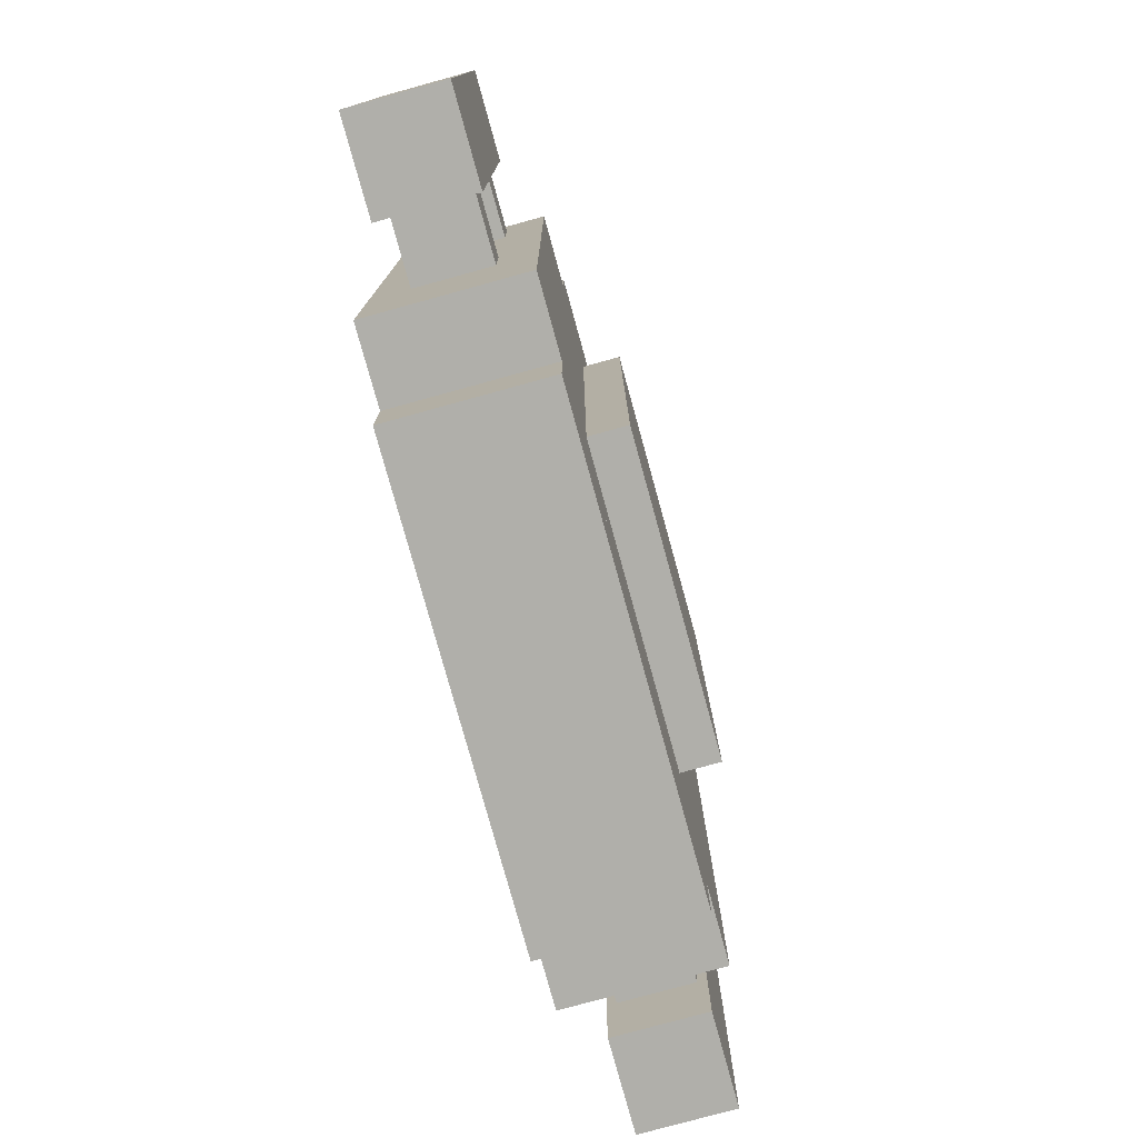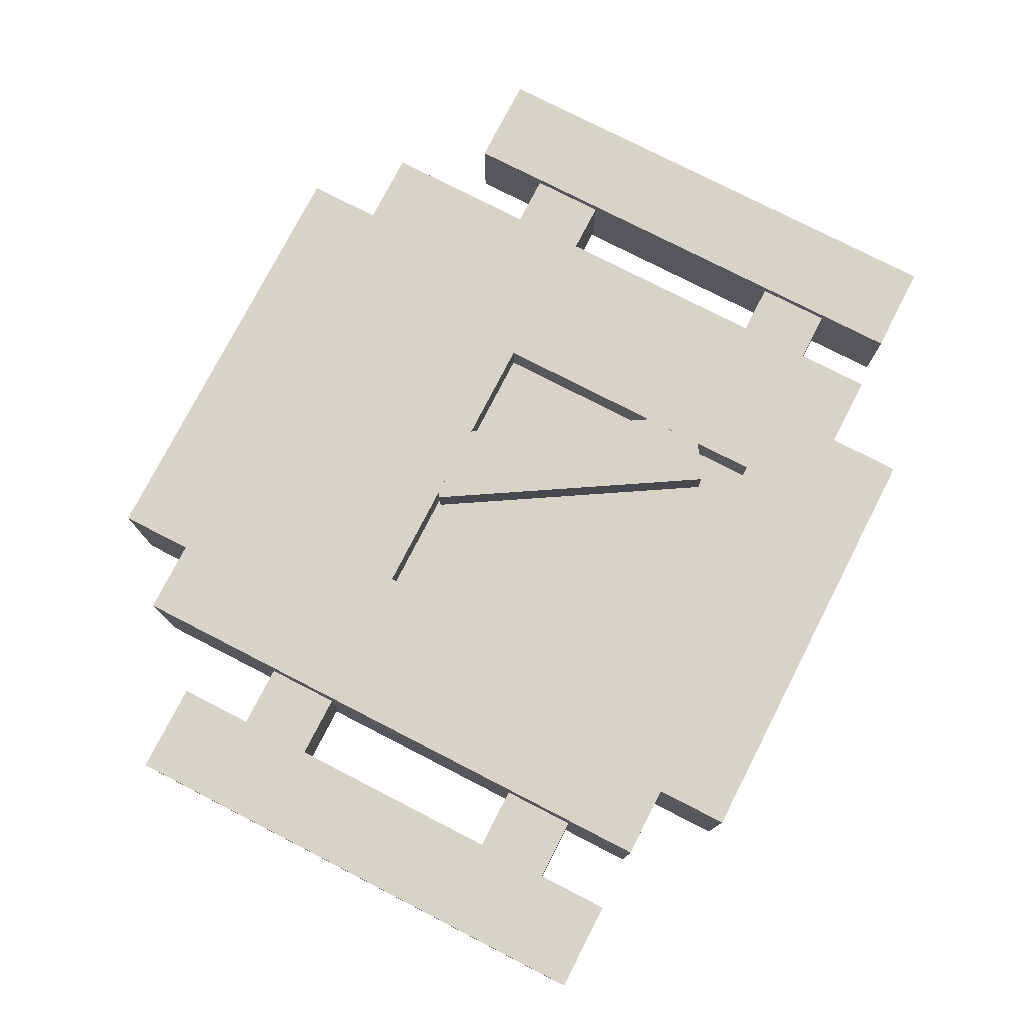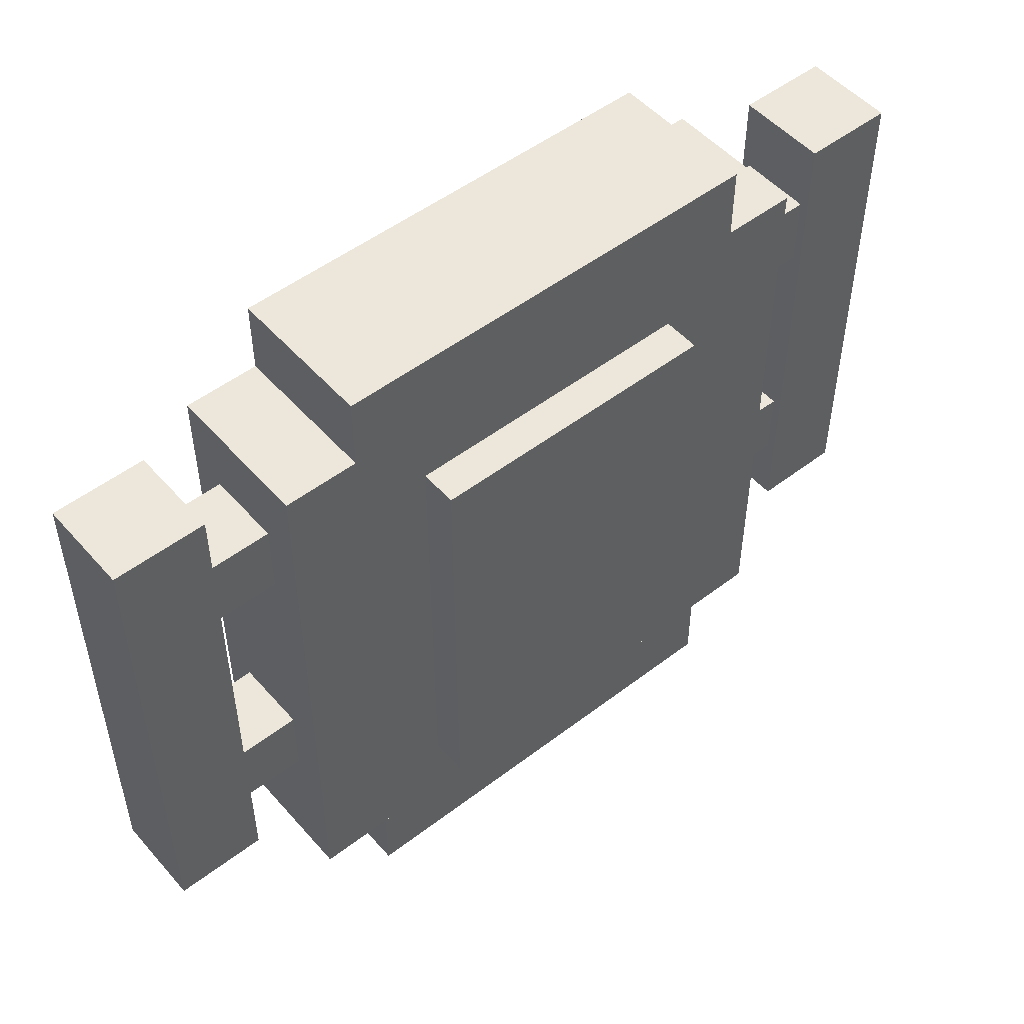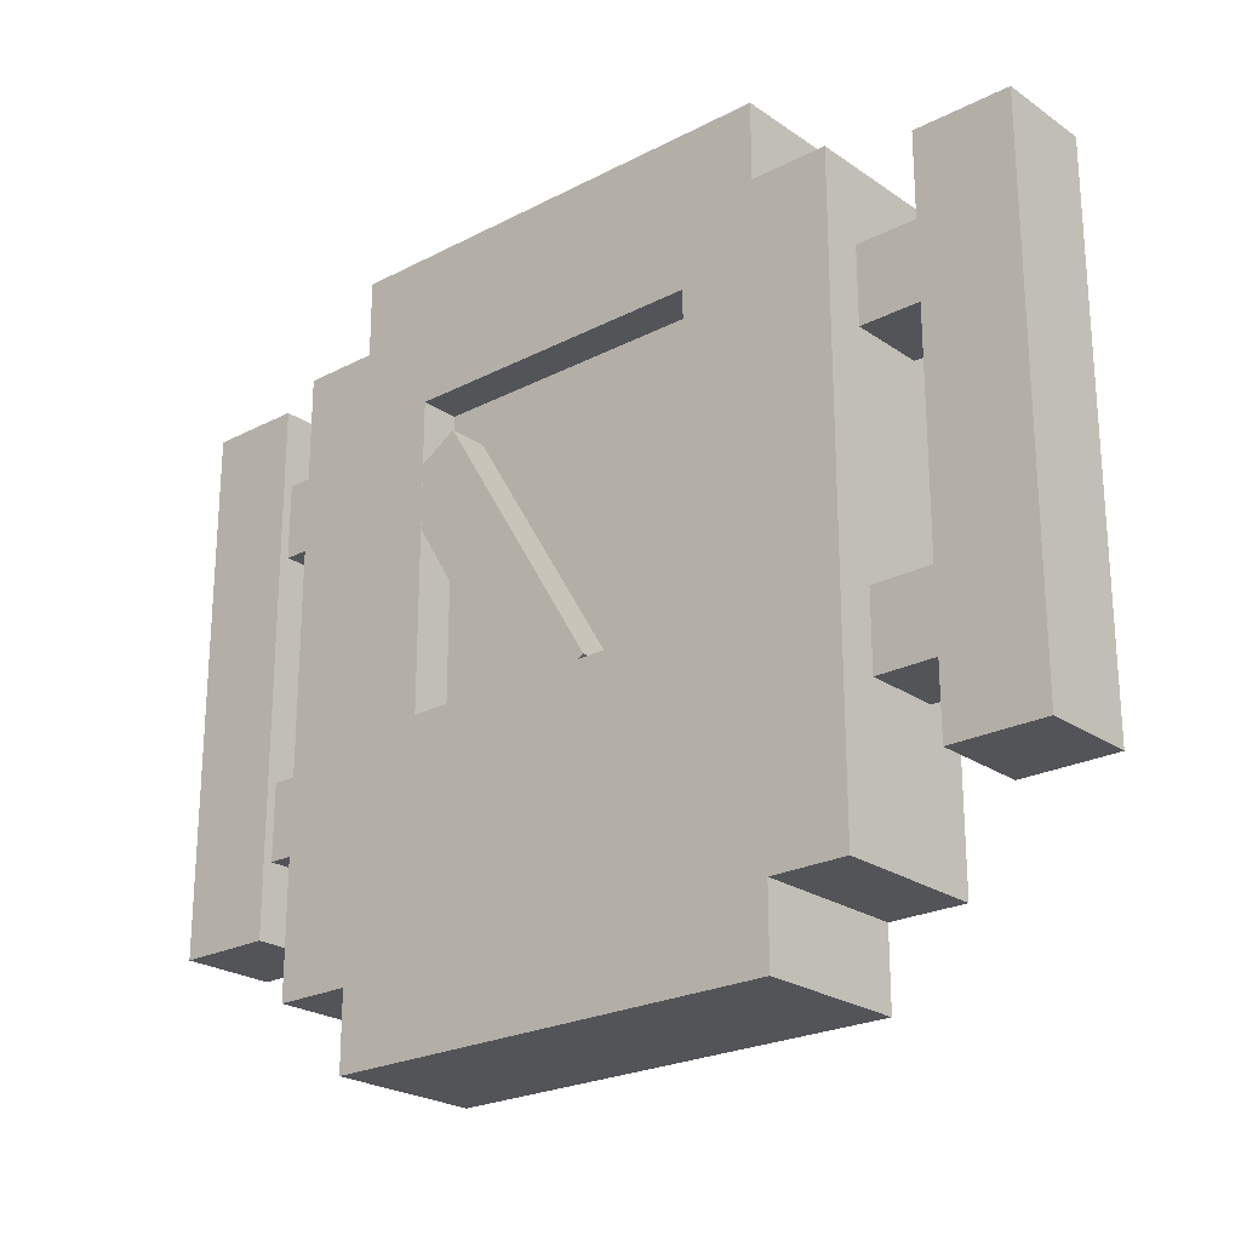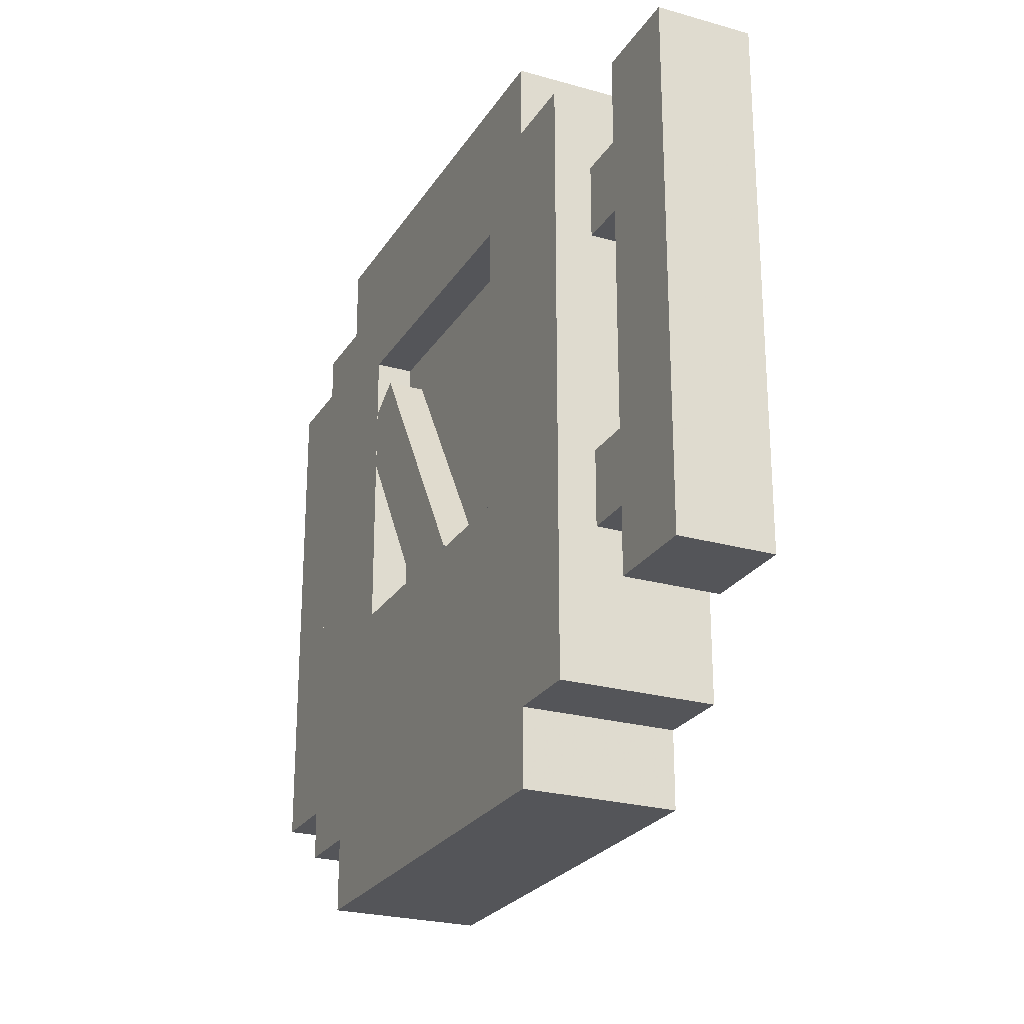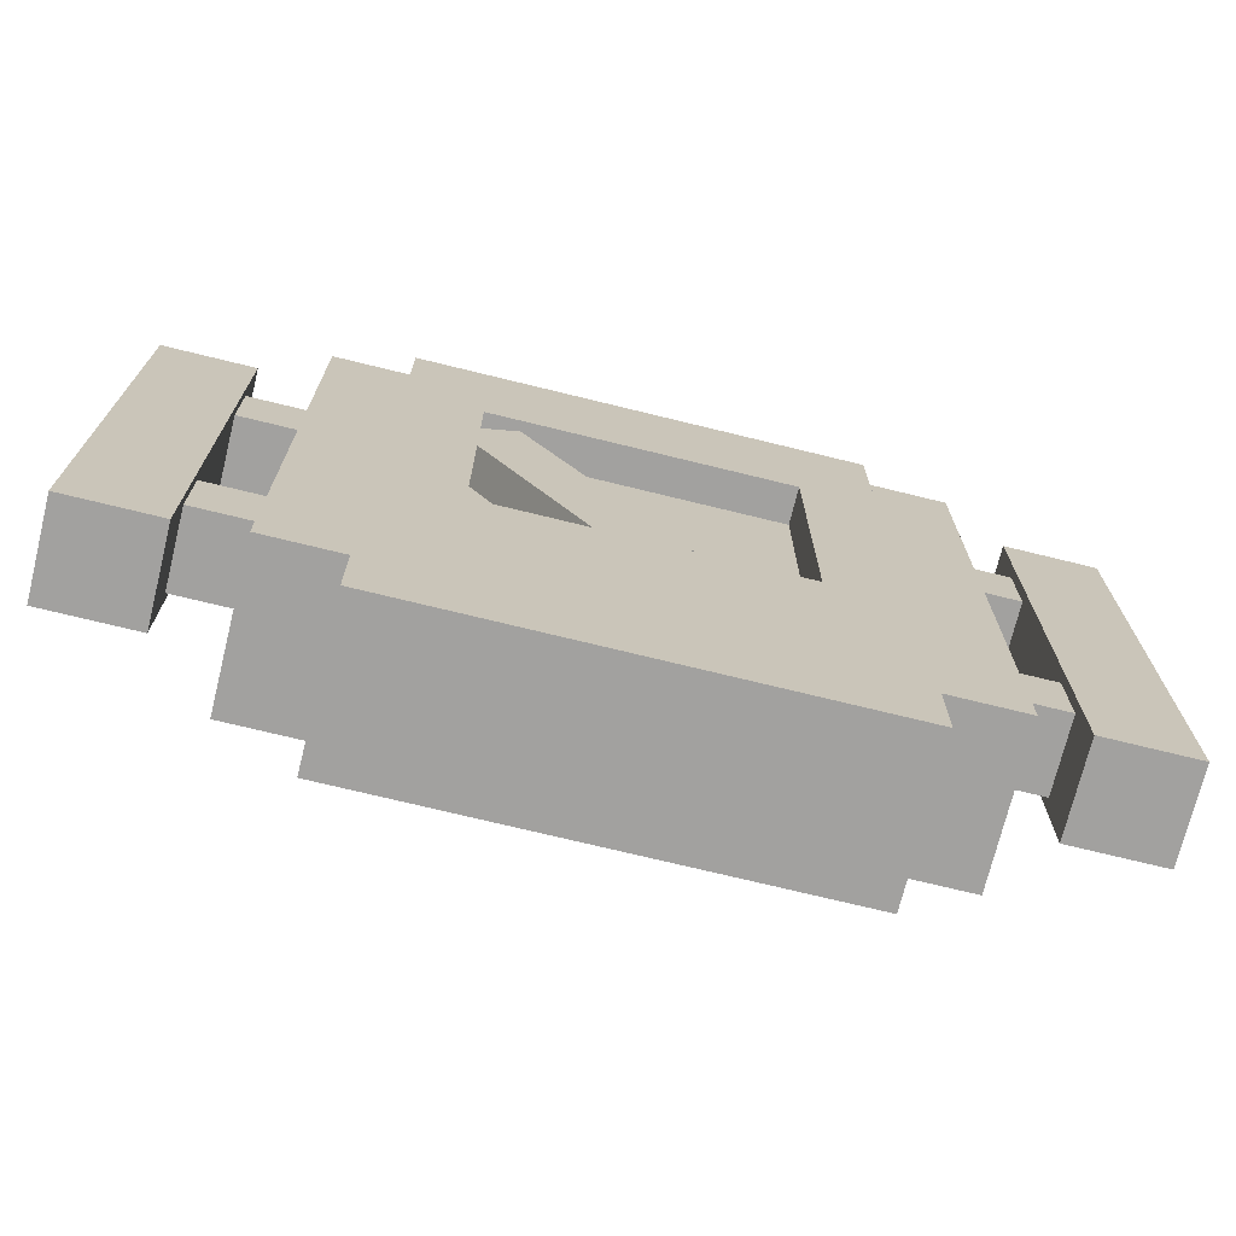
<metadata>
{"format":"obj","ext":"obj","renderer":"f3d","projection":"perspective","resolution":1024,"background":"white","views":[{"elev":-78.0,"azim":105.4,"up":"+Y"},{"elev":77.0,"azim":117.2,"up":"+Z"},{"elev":51.1,"azim":140.2,"up":"+Y"},{"elev":-23.5,"azim":41.1,"up":"+Y"},{"elev":-24.7,"azim":65.2,"up":"+Y"},{"elev":-72.2,"azim":-13.8,"up":"+Y"}]}
</metadata>
<code>
o pointer
v -0.1483 0.184 0.03115
v -0.01858 -0.02957 0.03115
v 0.0348 0.002854 0.03115
v -0.09487 0.2164 0.03115
v -0.09487 0.2164 -0.03135
v 0.0348 0.002854 -0.03135
v -0.01858 -0.02957 -0.03135
v -0.1483 0.184 -0.03135
f 1 2 3 4
f 8 1 4 5
f 2 7 6 3
f 5 4 3 6
f 8 7 2 1
o base
v -0.125 0 -0
v 0.125 0 -0
v -0.125 0 0.03125
v -0.125 0.25 -0.09375
v -0.125 0 -0.09375
v -0.25 0 -0.09375
v 0.25 0 0.03125
v -0.1875 0.375 0.03125
v -0.1875 0.25 0.03125
v 0.1875 0.375 0.03125
v -0.1875 0.375 -0.09375
v 0.1875 0.3125 0.03125
v 0.1875 0.25 0.03125
v 0.25 0.25 0.03125
v 0.25 0.25 -0.09375
v 0.1875 0.25 -0.09375
v 0.1875 0.3125 -0.09375
v -0.25 0.25 0.03125
v -0.25 -0.1875 -0.09375
v -0.1875 -0.25 -0.09375
v -0.1875 0.25 -0.09375
v -0.25 0.25 -0.09375
v -0.25 0 0.03125
v -0.25 -0.1875 0.03125
v 0.25 0 -0.09375
v -0.3125 0.25 0
v -0.3125 0.1875 -0
v -0.25 0.1875 -0
v -0.25 0.25 0
v -0.25 0.25 -0.0625
v -0.25 0.1875 -0.0625
v -0.3125 0.1875 -0.0625
v -0.3125 0.25 -0.0625
v -0.3125 0 -0
v -0.3125 -0.0625 -0
v -0.25 -0.0625 -0
v -0.25 0 -0
v -0.25 0 -0.0625
v -0.25 -0.0625 -0.0625
v -0.3125 -0.0625 -0.0625
v -0.3125 0 -0.0625
v -0.3828 0.3125 0.007813
v -0.3828 -0.125 0.007812
v -0.3047 -0.125 0.007812
v -0.3047 0.3125 0.007813
v -0.3047 0.3125 -0.07031
v -0.3047 -0.125 -0.07031
v -0.3828 -0.125 -0.07031
v -0.3828 0.3125 -0.07031
v 0.3047 0.3125 0.007813
v 0.3047 -0.125 0.007812
v 0.3828 -0.125 0.007812
v 0.3828 0.3125 0.007813
v 0.3828 0.3125 -0.07031
v 0.3828 -0.125 -0.07031
v 0.3047 -0.125 -0.07031
v 0.3047 0.3125 -0.07031
v 0.25 0.25 0
v 0.25 0.1875 -0
v 0.3125 0.1875 -0
v 0.3125 0.25 0
v 0.3125 0.25 -0.0625
v 0.3125 0.1875 -0.0625
v 0.25 0.1875 -0.0625
v 0.25 0.25 -0.0625
v 0.25 0 -0
v 0.25 -0.0625 -0
v 0.3125 -0.0625 -0
v 0.3125 0 -0
v 0.3125 0 -0.0625
v 0.3125 -0.0625 -0.0625
v 0.25 -0.0625 -0.0625
v 0.25 0 -0.0625
v -0.1875 -0.1875 0.03125
v 0.125 0.25 0
v -0.125 0.25 0
v 0.125 0 0.03125
v 0.125 0 -0.09375
v -0.125 0.25 0.03125
v 0.125 0.25 0.03125
v 0.125 0.25 -0.09375
v -0.25 0.3125 -0.09375
v -0.25 0.3125 0.03125
v -0.1875 0.3125 -0.09375
v -0.1875 0.3125 0.03125
v -0.1875 -0.1875 -0.09375
v -0.1875 -0.25 0.03125
v 0.1875 0.375 -0.09375
v 0.25 -0.1875 -0.09375
v 0.1875 -0.25 -0.09375
v 0.25 -0.1875 0.03125
v 0.1875 -0.1875 0.03125
v 0.1875 -0.25 0.03125
v 0.25 0.3125 -0.09375
v 0.25 0.3125 0.03125
v 0.1875 -0.1875 -0.09375
v -0.125 0.25 -0.0625
v -0.125 -0.125 -0.0625
v 0.125 -0.125 -0.0625
v 0.125 0.25 -0.0625
v 0.125 0.25 -0.125
v 0.125 -0.125 -0.125
v -0.125 -0.125 -0.125
v -0.125 0.25 -0.125
f 12 13 14 30
f 26 31 11 87
f 12 87 11 13
f 90 91 93 92
f 23 33 86 89
f 88 85 15 22
f 92 29 30 90
f 34 35 36 37
f 38 39 40 41
f 41 34 37 38
f 35 40 39 36
f 42 43 44 45
f 46 47 48 49
f 49 42 45 46
f 43 48 47 44
f 50 51 52 53
f 54 55 56 57
f 57 50 53 54
f 51 56 55 52
f 54 53 52 55
f 57 56 51 50
f 58 59 60 61
f 62 63 64 65
f 65 58 61 62
f 59 64 63 60
f 62 61 60 63
f 65 64 59 58
f 66 67 68 69
f 70 71 72 73
f 73 66 69 70
f 67 72 71 68
f 74 75 76 77
f 78 79 80 81
f 81 74 77 78
f 75 80 79 76
f 92 93 16 19
f 84 9 10 83
f 89 86 85 88
f 16 17 21 18
f 87 12 89 88
f 13 11 85 86
f 91 26 17 93
f 27 94 82 32
f 91 90 27 32
f 104 100 101 98
f 97 99 100 104
f 103 99 97 102
f 104 98 28 94
f 19 16 18 96
f 20 21 22 103
f 102 23 24 25
f 94 28 95 82
f 82 95 101 100
f 96 24 29 19
f 31 32 99 15
f 28 98 101 95
f 33 97 27 14
f 102 25 20 103
f 25 96 18 20
f 109 110 111 112
f 112 105 108 109
f 106 111 110 107
f 109 108 107 110
f 112 111 106 105

</code>
